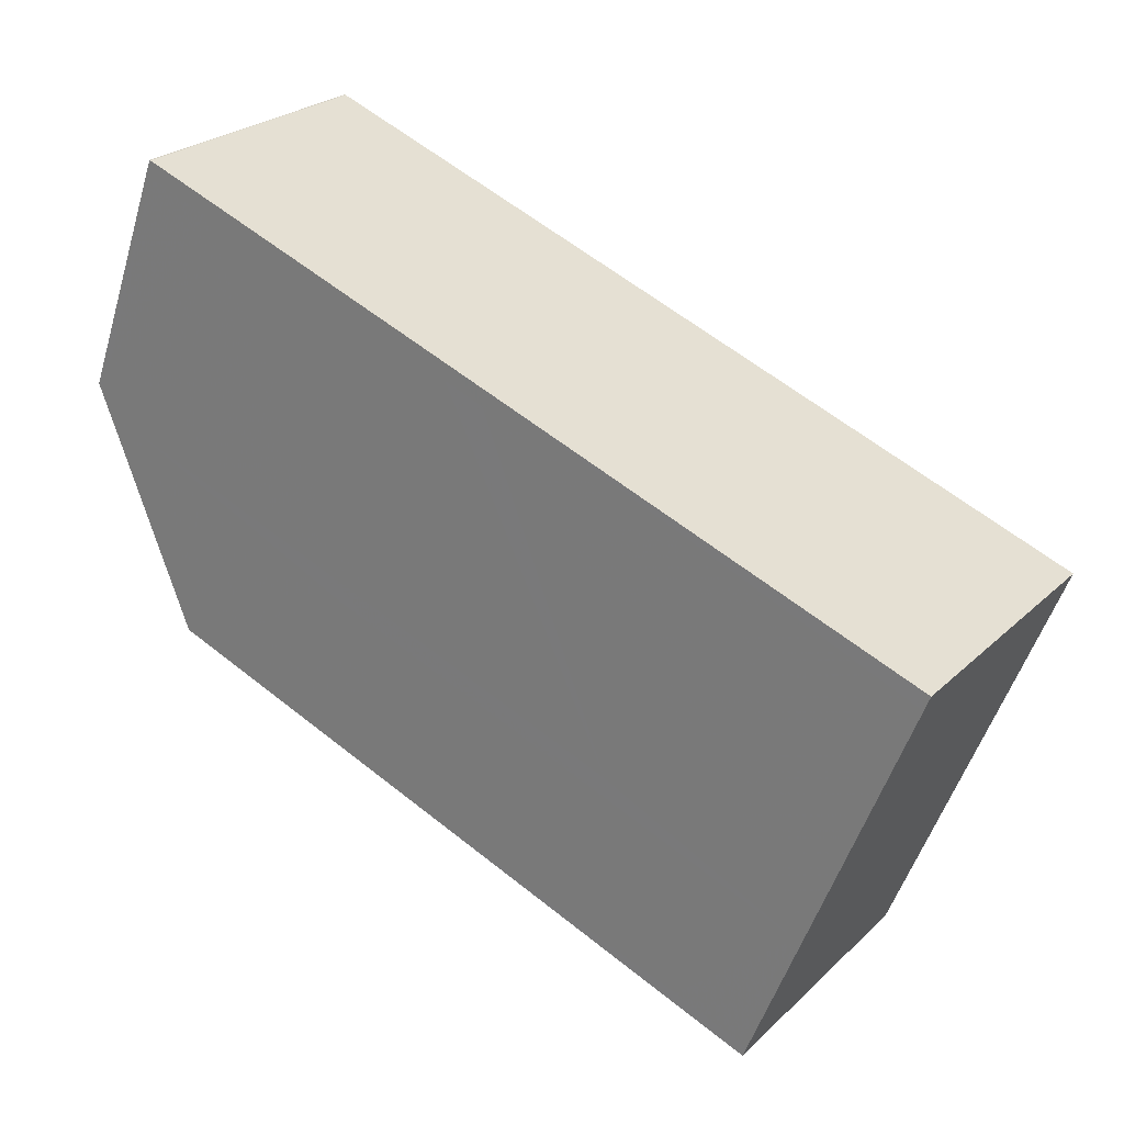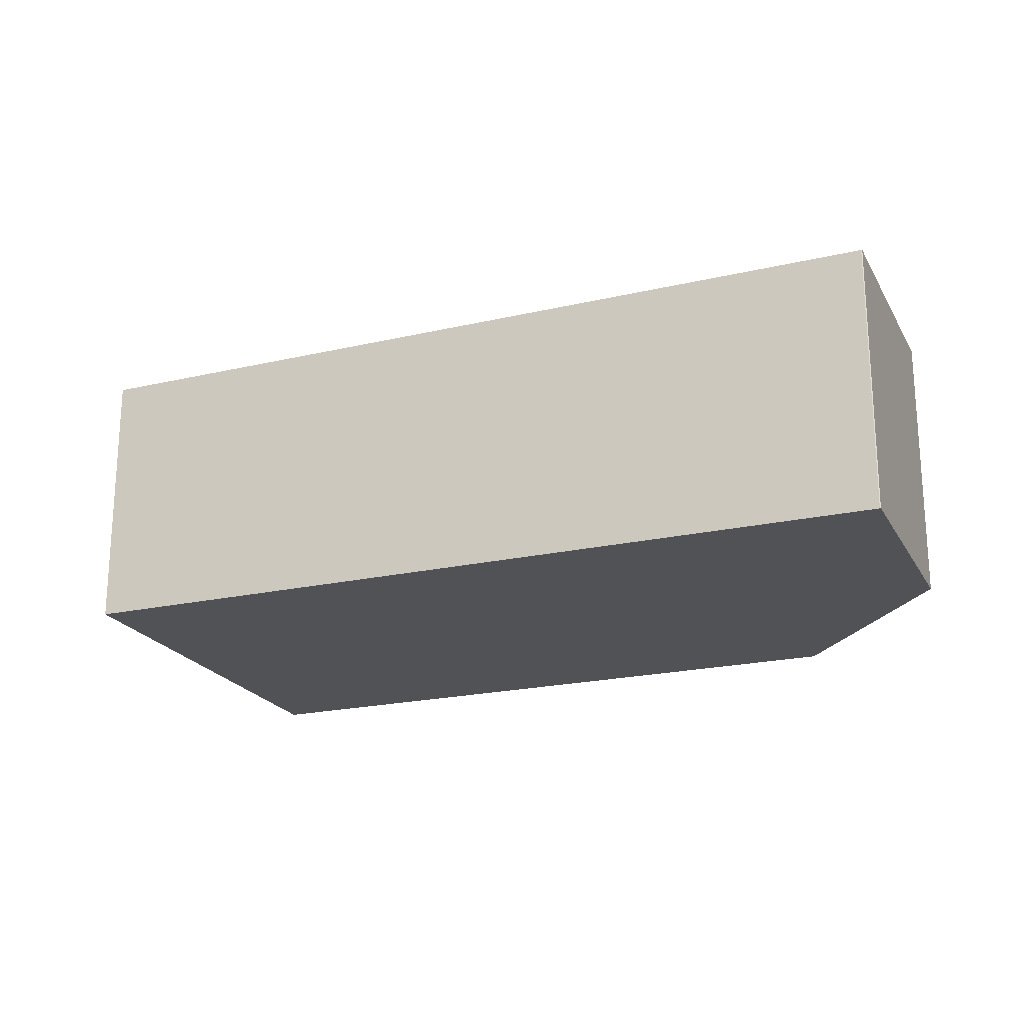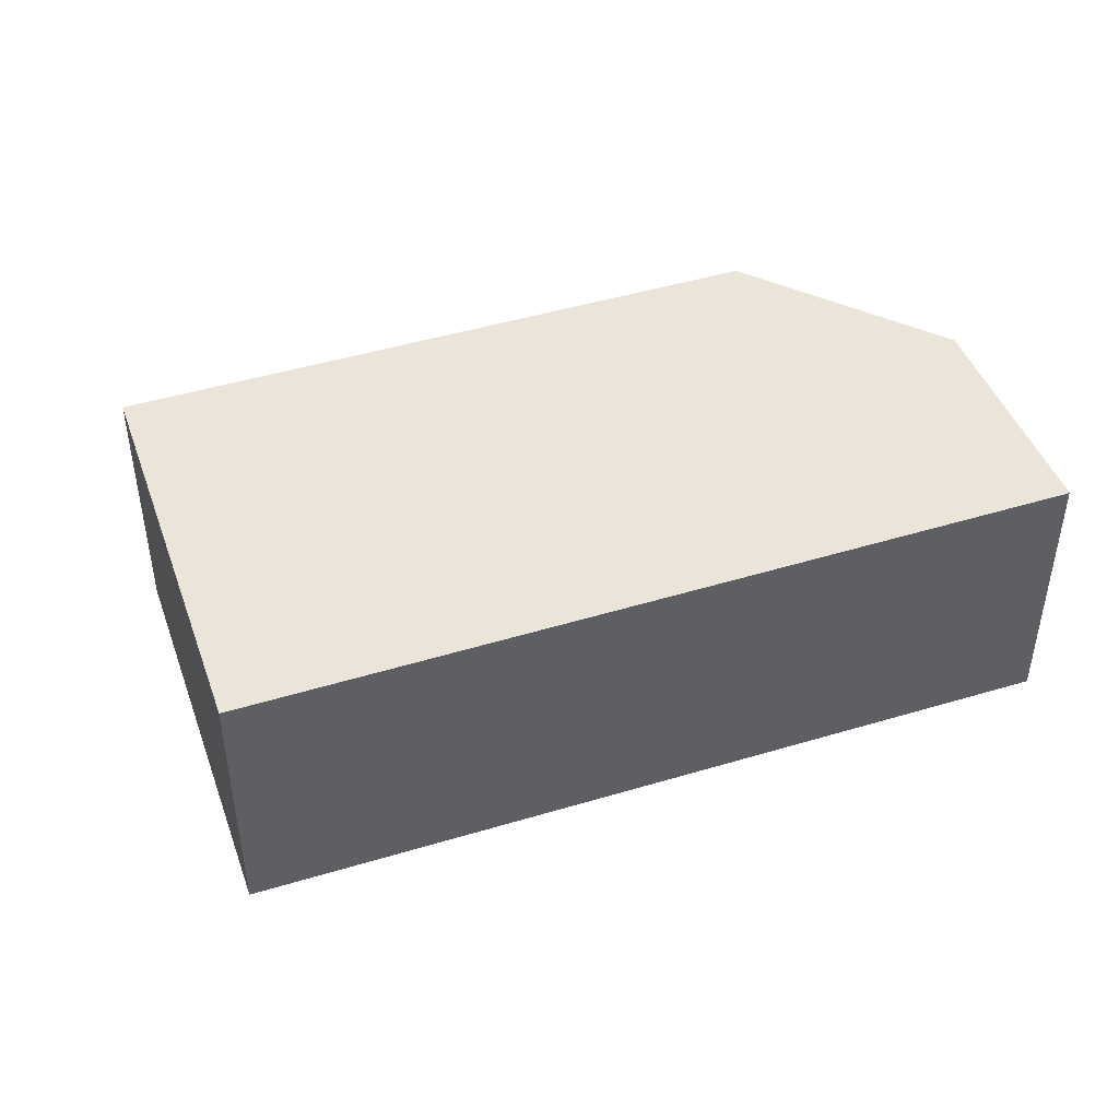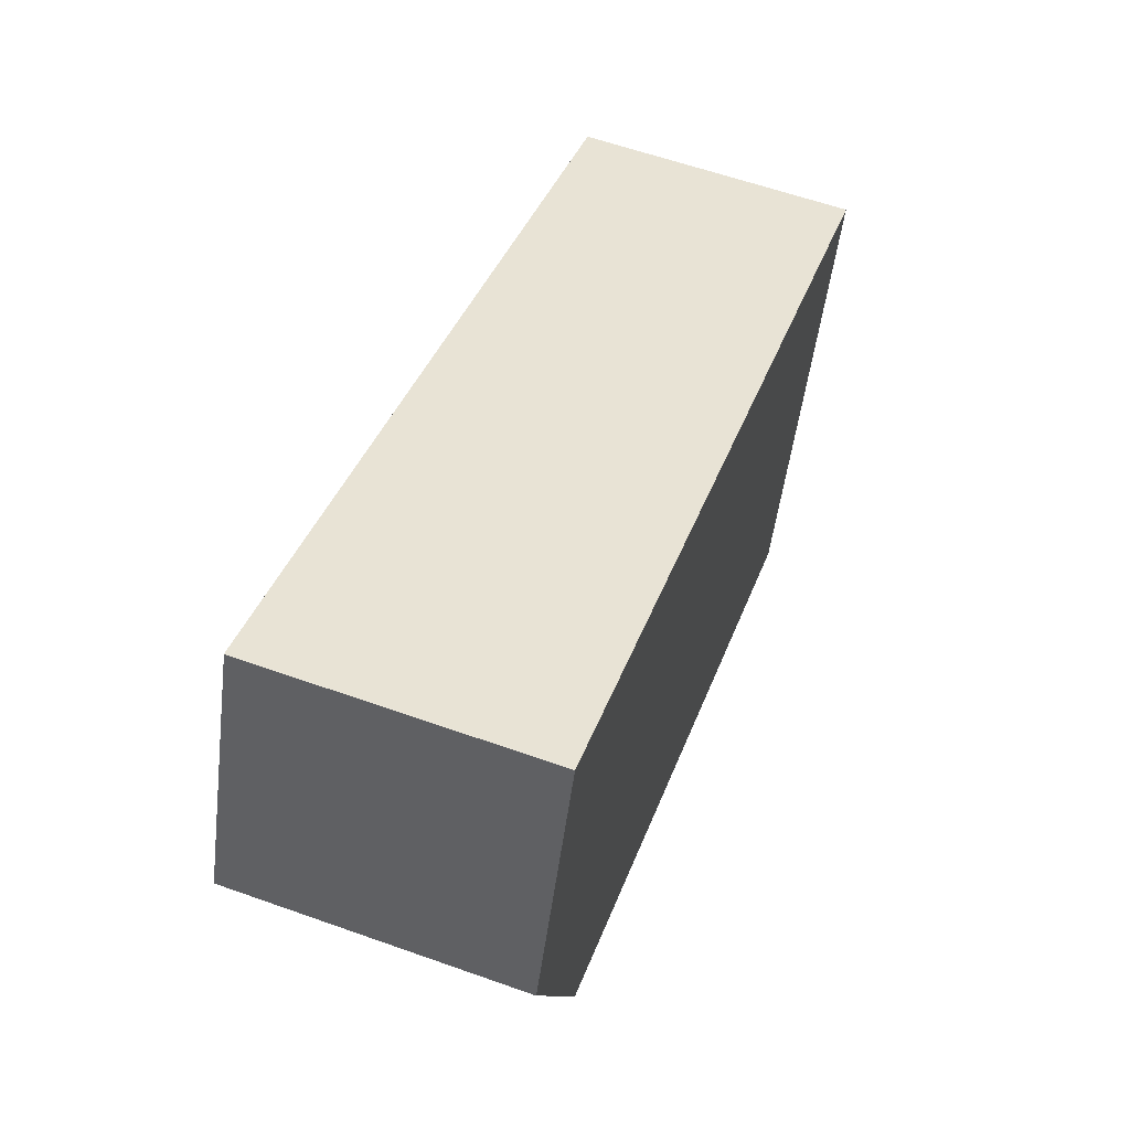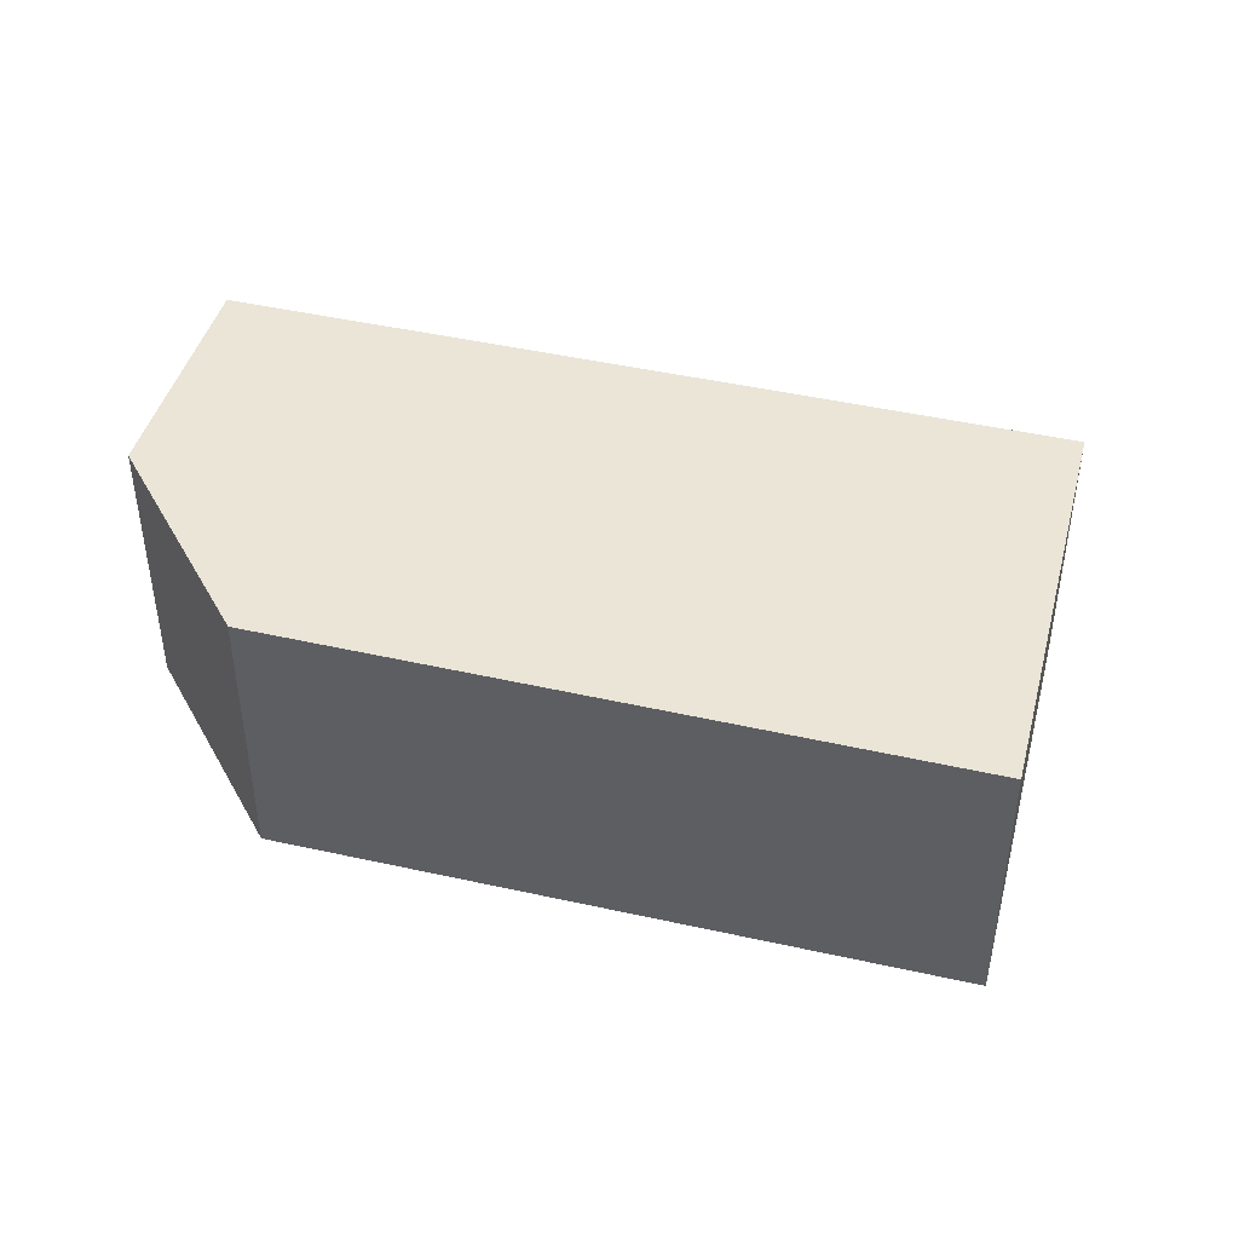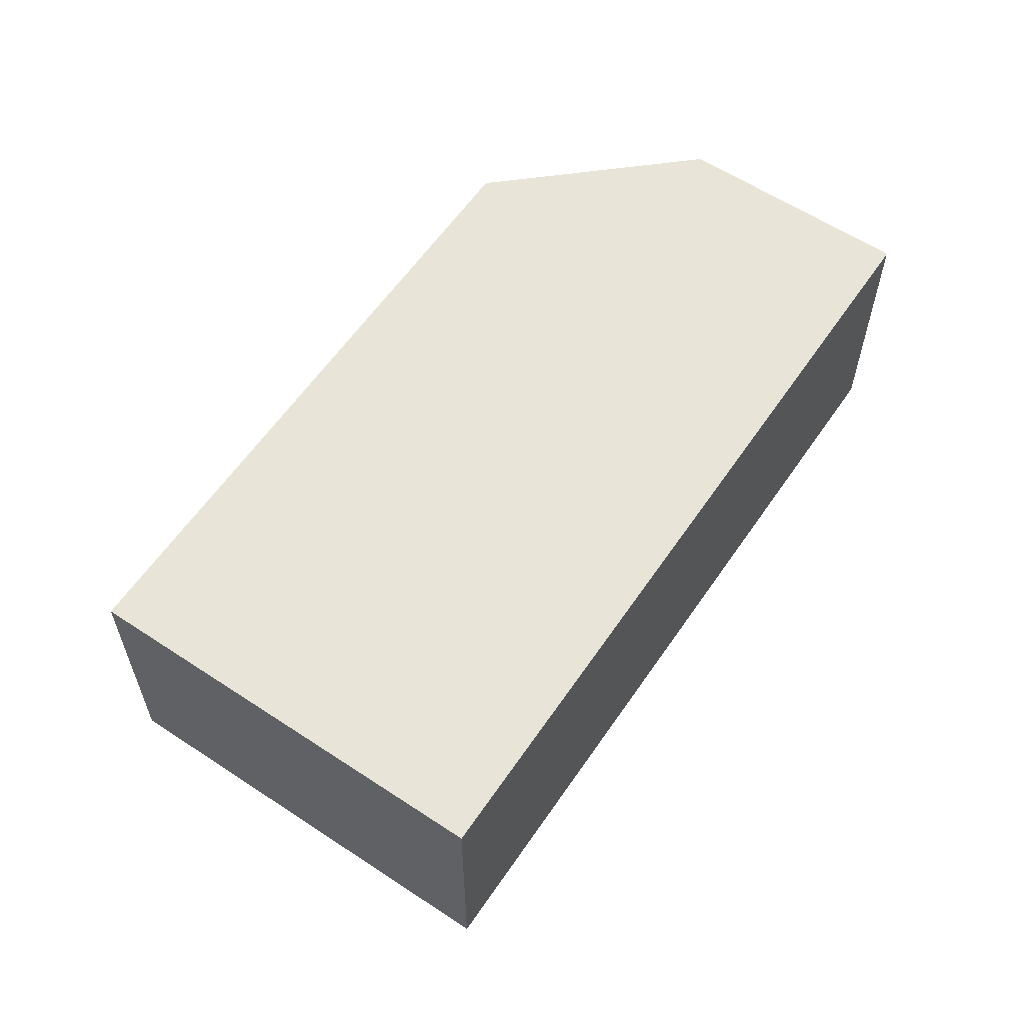
<metadata>
{"format":"obj","ext":"obj","renderer":"f3d","projection":"perspective","resolution":1024,"background":"white","views":[{"elev":25.6,"azim":34.7,"up":"+Y"},{"elev":-21.3,"azim":-178.9,"up":"+Z"},{"elev":44.8,"azim":140.0,"up":"+Z"},{"elev":59.6,"azim":-69.9,"up":"+Y"},{"elev":43.8,"azim":-6.2,"up":"+Z"},{"elev":59.6,"azim":103.4,"up":"+Z"}]}
</metadata>
<code>
v -937.3 -1280 1.979
v -938.4 -1283 1.986
v -943.1 -1282 2.024
v -943.8 -1280 2.031
v -943.1 -1278 2.027
v -943.1 -1278 2.027
v -937.3 -1281 1.979
v -943.2 -1278 2.028
v -938 -1282 1.984
v -943.6 -1280 2.03
v -943.1 -1278 2.027
v -943.7 -1280 2.031
v -943.7 -1280 2.03
v -938 -1282 1.983
v -942.7 -1278 2.023
v -941.7 -1281 2.014
v -941.7 -1281 2.014
v -940.7 -1279 2.007
v -941.4 -1281 2.011
v -941.4 -1281 2.012
v -943.1 -1278 2.027
v -941.1 -1282 2.008
v -942.7 -1278 2.024
v -941.5 -1281 2.012
v -940.7 -1279 2.007
v -941.8 -1282 2.014
v -943.7 -1280 2.031
v -943.6 -1280 2.03
v -943.4 -1280 2.028
v -942.8 -1282 2.022
v -943.4 -1280 2.028
v -939.4 -1282 1.995
v -938.9 -1283 1.99
v -940.5 -1279 2.006
v -940.4 -1279 2.005
v -939.5 -1282 1.996
v -938.1 -1282 1.984
v -938.5 -1283 1.986
v -937.3 -1280 1.979
v -937.4 -1280 1.98
v -938 -1282 1.984
v -938.9 -1283 1.99
v -941.2 -1282 2.009
v -941.8 -1282 2.014
v -942.9 -1282 2.023
v -938.4 -1283 1.986
v -943.1 -1282 2.025
v -938.4 -1283 1.986
v -937.3 -1281 1.979
v -937.3 -1280 1.979
v -937.3 -1280 0
v -937.3 -1281 0
v -938.5 -1283 1.986
v -938.4 -1283 1.986
v -938.4 -1283 0
v -938.5 -1283 -2.22e-16
v -943.1 -1282 2.025
v -943.1 -1282 2.024
v -943.1 -1282 0
v -943.1 -1282 0
v -943.7 -1280 2.031
v -943.8 -1280 2.031
v -943.8 -1280 0
v -943.7 -1280 0
v -943.1 -1278 2.027
v -943.1 -1278 2.027
v -943.1 -1278 0
v -943.1 -1278 0
v -943.1 -1278 2.027
v -943.1 -1278 2.027
v -943.1 -1278 0
v -943.1 -1278 0
v -938 -1282 1.983
v -937.3 -1281 1.979
v -937.3 -1281 0
v -938 -1282 -2.22e-16
v -943.1 -1278 2.027
v -943.2 -1278 2.028
v -943.2 -1278 0
v -943.1 -1278 0
v -938.4 -1283 1.986
v -938 -1282 1.984
v -938 -1282 0
v -938.4 -1283 0
v -943.7 -1280 2.03
v -943.6 -1280 2.03
v -943.6 -1280 0
v -943.7 -1280 0
v -943.8 -1280 2.031
v -943.7 -1280 2.031
v -943.7 -1280 0
v -943.8 -1280 0
v -943.7 -1280 2.031
v -943.7 -1280 2.03
v -943.7 -1280 0
v -943.7 -1280 0
v -938 -1282 1.984
v -938 -1282 1.983
v -938 -1282 -2.22e-16
v -938 -1282 0
v -942.7 -1278 2.024
v -943.1 -1278 2.027
v -943.1 -1278 0
v -942.7 -1278 0
v -941.8 -1282 2.014
v -941.1 -1282 2.008
v -941.1 -1282 4.441e-16
v -941.8 -1282 0
v -940.7 -1279 2.007
v -942.7 -1278 2.024
v -942.7 -1278 0
v -940.7 -1279 0
v -940.5 -1279 2.006
v -940.7 -1279 2.007
v -940.7 -1279 0
v -940.5 -1279 0
v -942.8 -1282 2.022
v -941.8 -1282 2.014
v -941.8 -1282 0
v -942.8 -1282 0
v -943.2 -1278 2.028
v -943.7 -1280 2.031
v -943.7 -1280 0
v -943.2 -1278 0
v -943.1 -1282 2.024
v -942.8 -1282 2.022
v -942.8 -1282 0
v -943.1 -1282 0
v -941.1 -1282 2.008
v -938.9 -1283 1.99
v -938.9 -1283 -2.22e-16
v -941.1 -1282 4.441e-16
v -937.3 -1280 1.979
v -940.5 -1279 2.006
v -940.5 -1279 0
v -937.3 -1280 2.22e-16
v -938.9 -1283 1.99
v -938.5 -1283 1.986
v -938.5 -1283 -2.22e-16
v -938.9 -1283 -2.22e-16
v -937.3 -1280 1.979
v -937.3 -1280 1.979
v -937.3 -1280 2.22e-16
v -937.3 -1280 0
v -943.6 -1280 2.03
v -943.1 -1282 2.025
v -943.1 -1282 0
v -943.6 -1280 0
v -938.4 -1283 1.986
v -938.4 -1283 1.986
v -938.4 -1283 0
v -938.4 -1283 0
v -937.3 -1280 0
v -938.4 -1283 0
v -943.1 -1282 0
v -943.8 -1280 0
v -943.1 -1278 0
v -943.1 -1278 0
f 11 8 5 6 21
f 28 12 4 27
f 47 10 29 45
f 29 10 13 31
f 31 13 12 28
f 19 16 15 18
f 20 17 16 19
f 36 19 18 35
f 32 20 19 36
f 15 11 21 23
f 24 17 20
f 18 15 23 25
f 43 24 20 32 42
f 35 18 25 34
f 44 24 43
f 27 8 11 28
f 45 29 17 24 44
f 31 16 17 29
f 28 11 15 16 31
f 42 32 37 46
f 40 35 34 39
f 41 36 35 40
f 37 32 36 41
f 46 37 9 48
f 39 1 7 40
f 40 7 14 41
f 41 14 9 37
f 42 33 22 43
f 43 22 26 44
f 44 26 30 45
f 46 38 33 42
f 45 30 3 47
f 48 2 38 46
f 50 51 52 49
f 54 55 56 53
f 58 59 60 57
f 62 63 64 61
f 66 67 68 65
f 70 71 72 69
f 74 75 76 73
f 78 79 80 77
f 82 83 84 81
f 86 87 88 85
f 90 91 92 89
f 94 95 96 93
f 98 99 100 97
f 102 103 104 101
f 106 107 108 105
f 110 111 112 109
f 114 115 116 113
f 118 119 120 117
f 122 123 124 121
f 126 127 128 125
f 130 131 132 129
f 134 135 136 133
f 138 139 140 137
f 142 143 144 141
f 146 147 148 145
f 150 151 152 149
f 154 155 156 157 158 153

</code>
